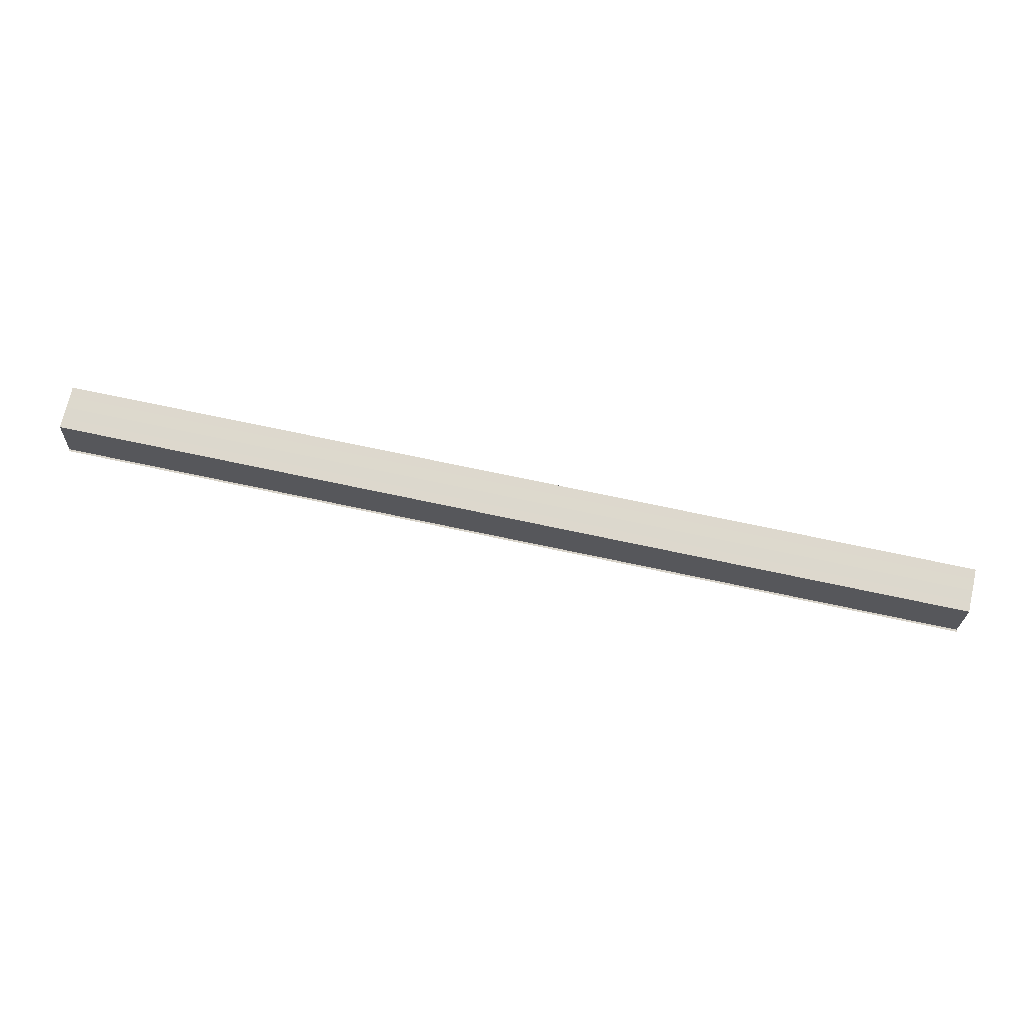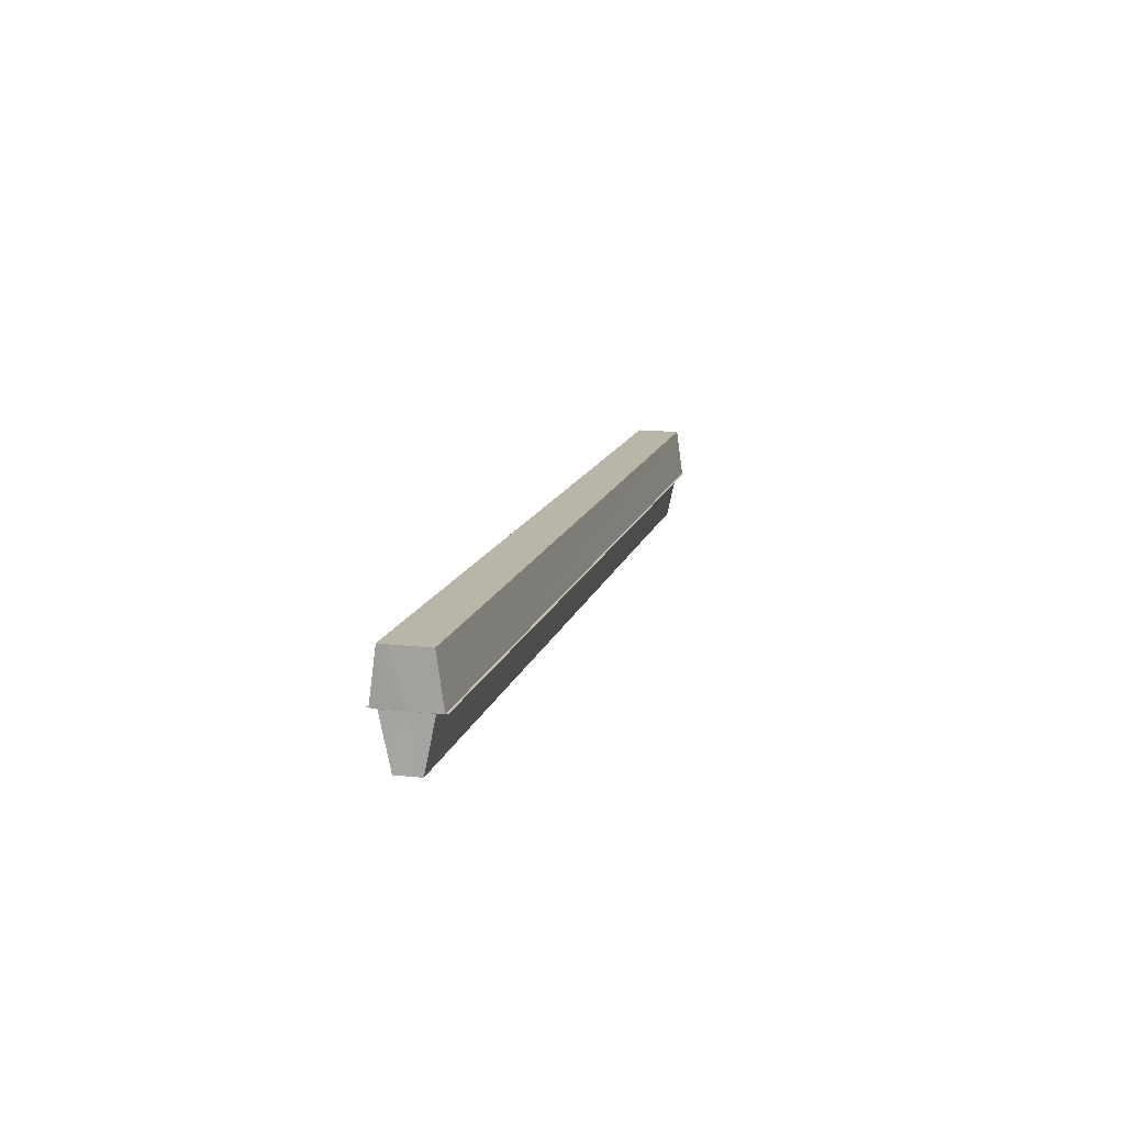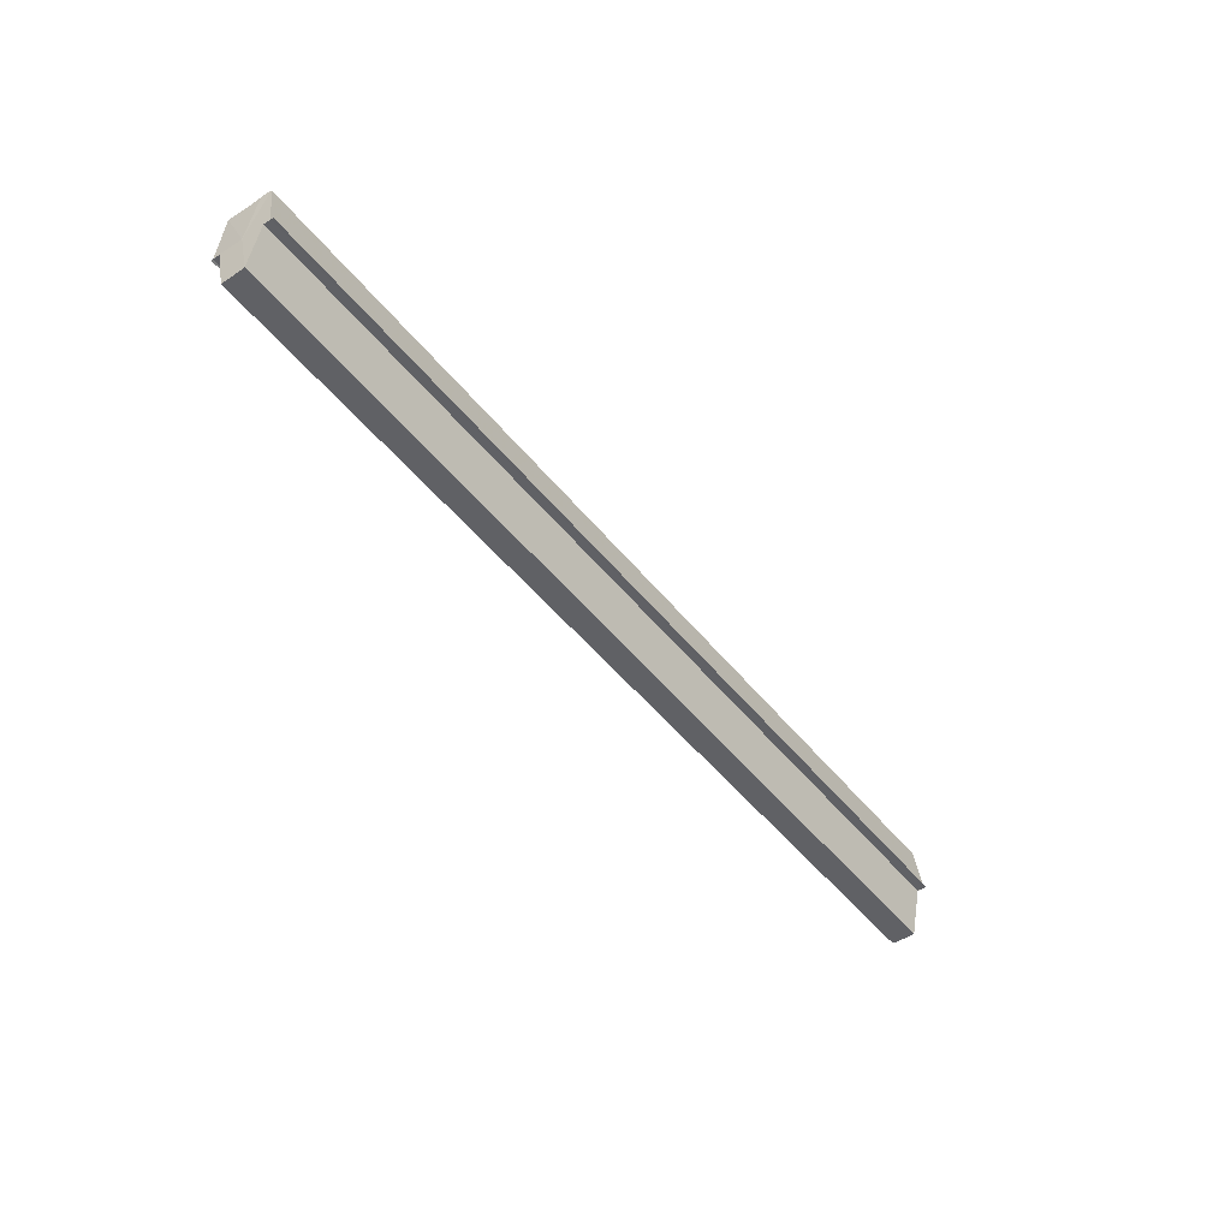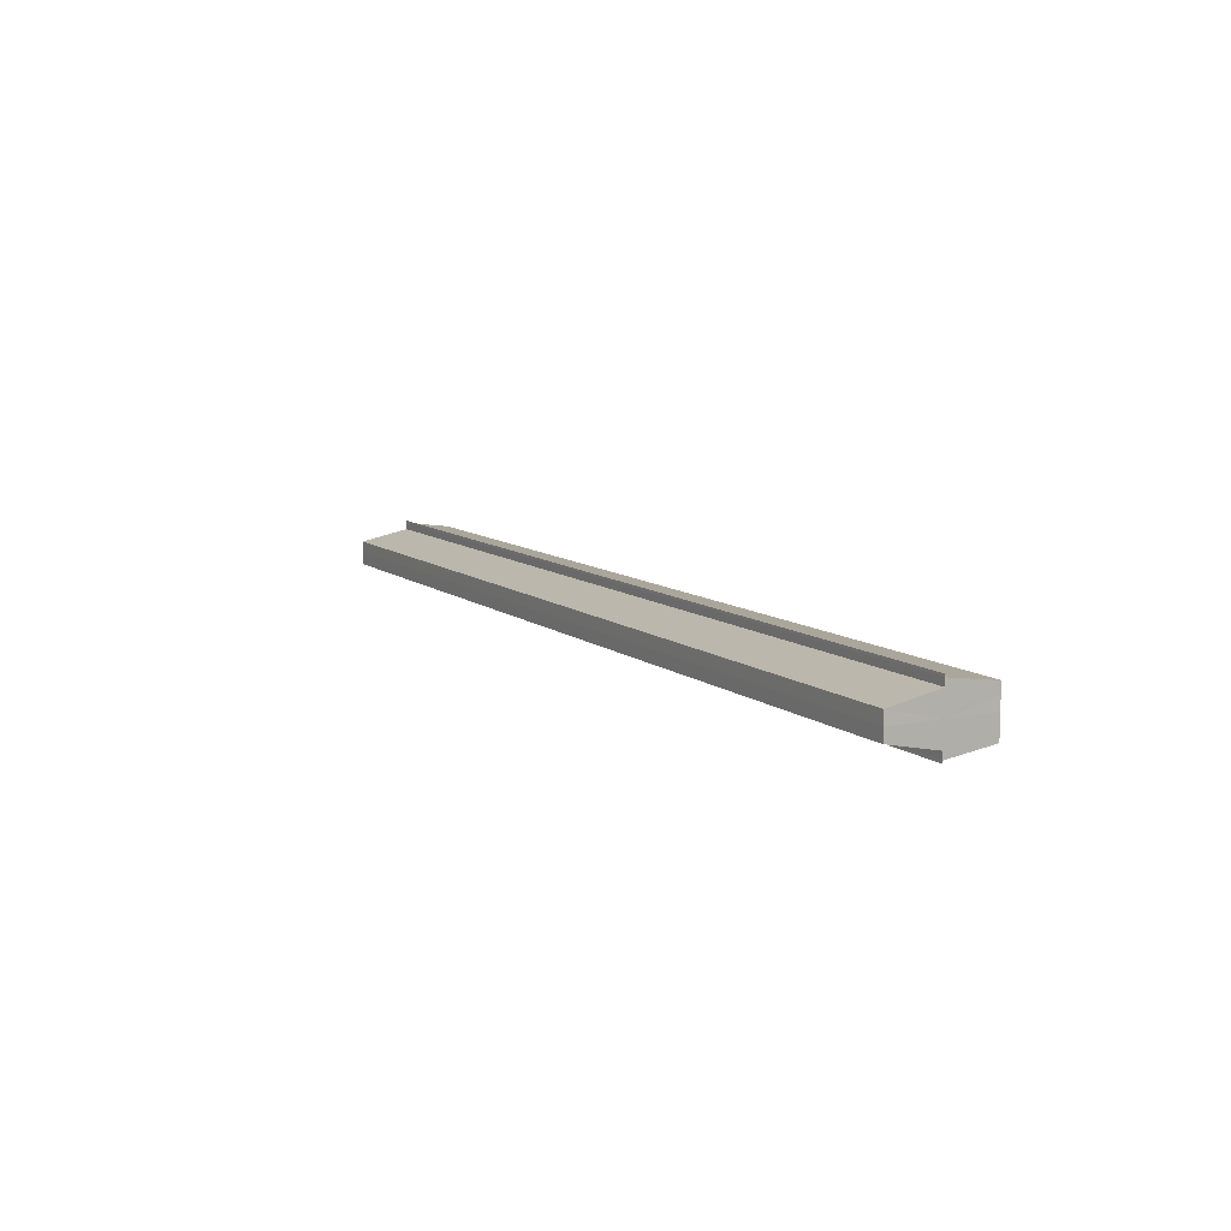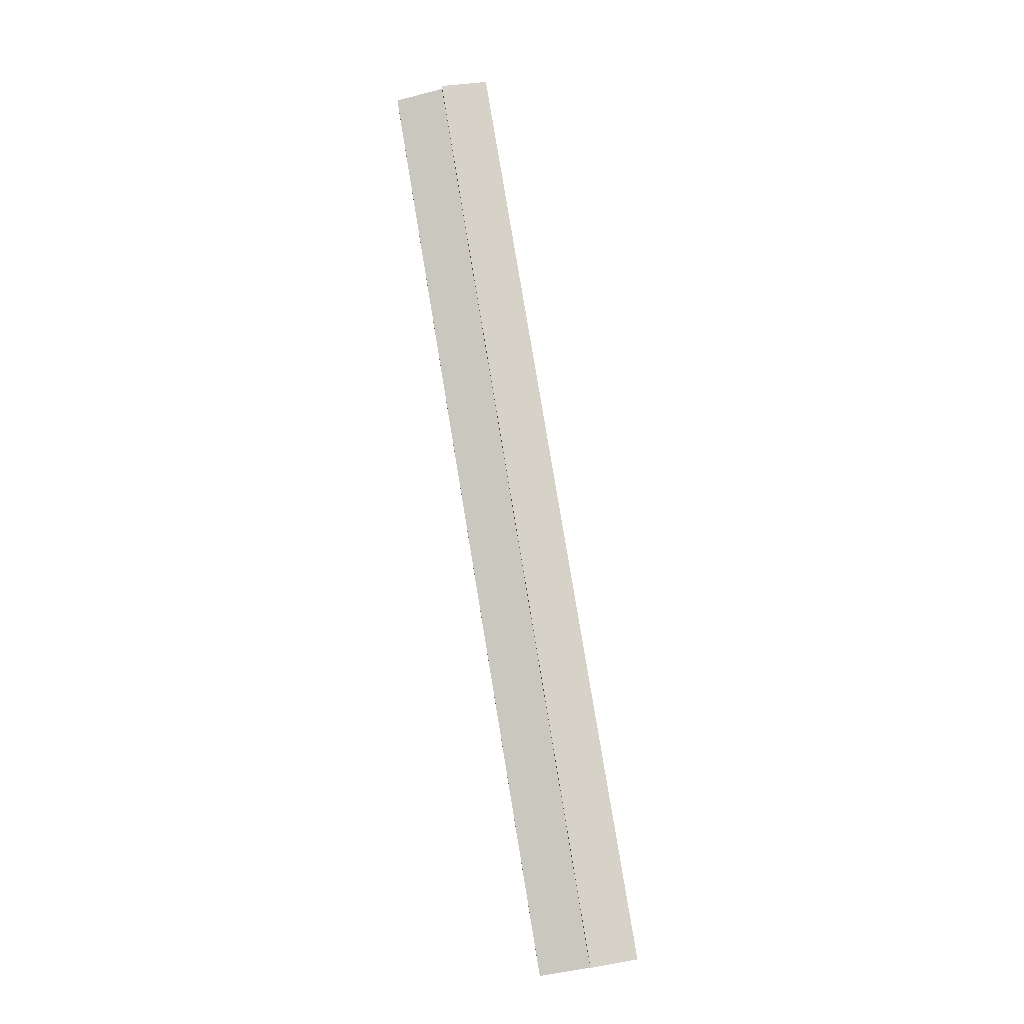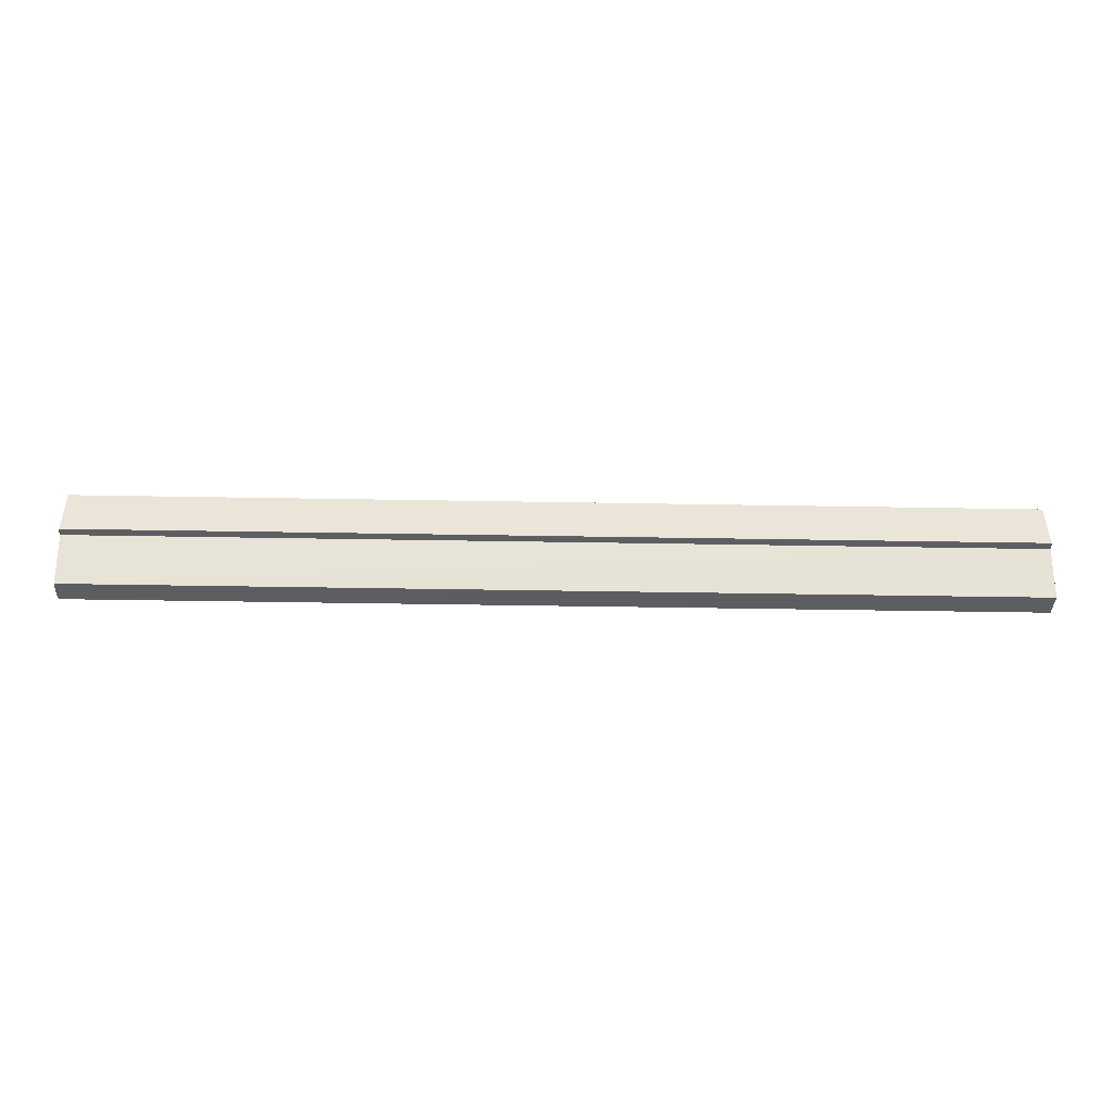
<metadata>
{"format":"obj","ext":"obj","renderer":"f3d","projection":"perspective","resolution":1024,"background":"white","views":[{"elev":72.5,"azim":-168.0,"up":"+Y"},{"elev":13.5,"azim":103.8,"up":"+Y"},{"elev":-47.9,"azim":-53.6,"up":"+Y"},{"elev":9.8,"azim":61.6,"up":"+Z"},{"elev":79.6,"azim":80.6,"up":"+Z"},{"elev":-38.0,"azim":-1.3,"up":"+Y"}]}
</metadata>
<code>
o 23132
v 2166 1881 9.245
v 2166 1881 9.244
v 2166 1881 9.245
v 2166 1881 9.243
v 2166 1881 9.243
v 2166 1881 9.244
v 2166 1881 9.244
v 2166 1881 9.239
v 2166 1881 9.243
v 2166 1881 9.241
v 2166 1881 9.243
v 2166 1881 9.241
v 2166 1881 9.239
v 2166 1881 9.241
v 2166 1881 9.239
v 2166 1881 9.236
v 2166 1881 9.239
v 2166 1881 9.236
v 2166 1881 9.234
v 2166 1881 9.236
v 2166 1881 9.234
v 2166 1881 9.236
v 2166 1881 9.239
v 2166 1881 9.236
v 2166 1881 9.241
v 2166 1881 9.239
v 2166 1881 9.243
v 2166 1881 9.241
v 2166 1881 9.234
v 2166 1881 9.233
v 2166 1881 9.234
v 2166 1881 9.233
v 2166 1881 9.232
v 2166 1881 9.232
v 2166 1881 9.233
v 2166 1881 9.232
v 2166 1881 9.234
v 2166 1881 9.232
v 2166 1881 9.233
v 2166 1881 9.232
v 2166 1881 9.233
v 2166 1881 9.234
v 2166 1881 9.233
v 2166 1881 9.234
v 2166 1881 9.233
v 2166 1881 9.236
v 2166 1881 9.234
v 2166 1881 9.239
v 2166 1881 9.236
v 2166 1881 9.241
v 2166 1881 9.239
v 2166 1881 9.243
v 2166 1881 9.241
v 2166 1881 9.239
v 2166 1881 9.234
v 2166 1881 9.236
v 2166 1881 9.239
v 2166 1881 9.241
v 2166 1881 9.243
v 2166 1881 9.244
v 2166 1881 9.243
v 2166 1881 9.241
v 2166 1881 9.239
v 2166 1881 9.236
v 2166 1881 9.234
v 2166 1881 9.244
v 2166 1881 9.243
v 2166 1881 9.244
v 2166 1881 9.244
v 2166 1881 9.243
v 2166 1881 9.245
v 2166 1881 9.245
v 2166 1881 9.244
v 2166 1881 9.245
v 2166 1881 9.243
v 2166 1881 9.241
v 2166 1881 9.239
v 2166 1881 9.241
v 2166 1881 9.236
v 2166 1881 9.239
v 2166 1881 9.234
v 2166 1881 9.236
v 2166 1881 9.241
v 2166 1881 9.243
v 2166 1881 9.239
v 2166 1881 9.236
v 2166 1881 9.234
f 1 2 3
f 4 2 5
f 3 6 7
f 5 6 7
f 8 6 9
f 10 9 11
f 8 9 12
f 13 14 10
f 8 12 15
f 16 17 13
f 8 15 18
f 19 20 16
f 21 22 19
f 22 23 24
f 23 25 26
f 25 27 28
f 8 18 29
f 30 29 31
f 8 29 32
f 30 33 34
f 35 36 30
f 35 37 30
f 38 32 39
f 40 41 38
f 42 32 43
f 44 45 42
f 46 44 47
f 48 49 46
f 50 51 48
f 52 53 50
f 54 43 55
f 54 55 56
f 54 56 57
f 54 57 58
f 54 58 59
f 54 59 60
f 54 61 62
f 54 62 63
f 54 63 64
f 54 64 65
f 66 67 68
f 69 67 70
f 68 71 72
f 73 74 68
f 75 76 70
f 76 77 78
f 77 79 80
f 79 81 82
f 8 83 84
f 8 85 83
f 8 86 85
f 8 87 86

</code>
